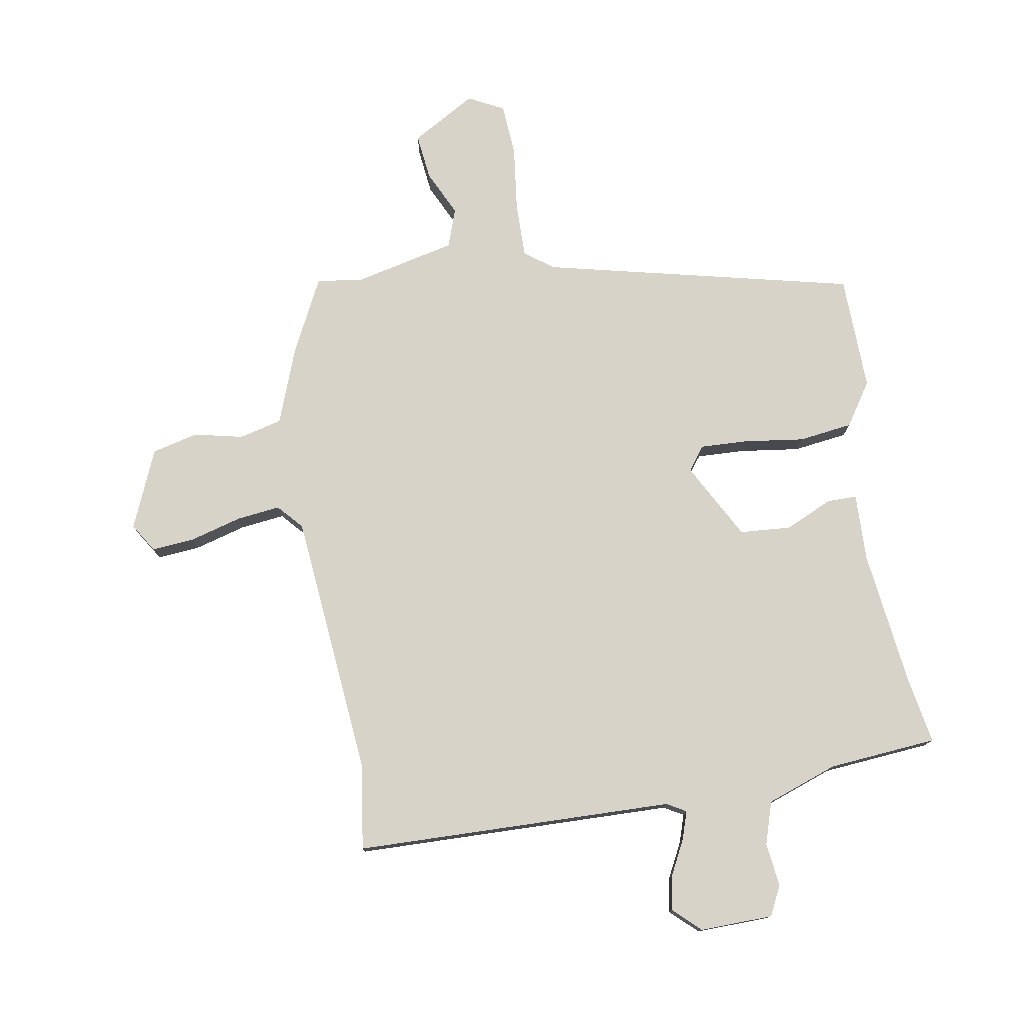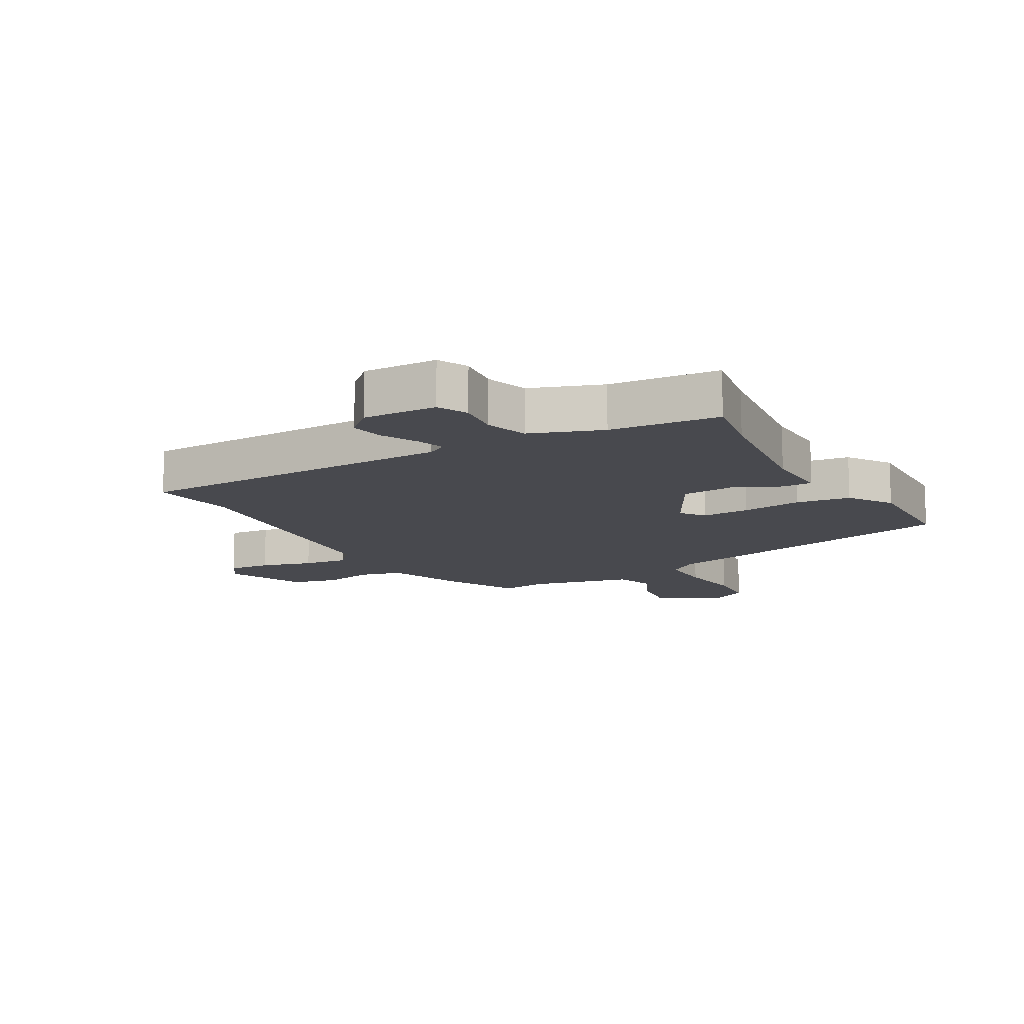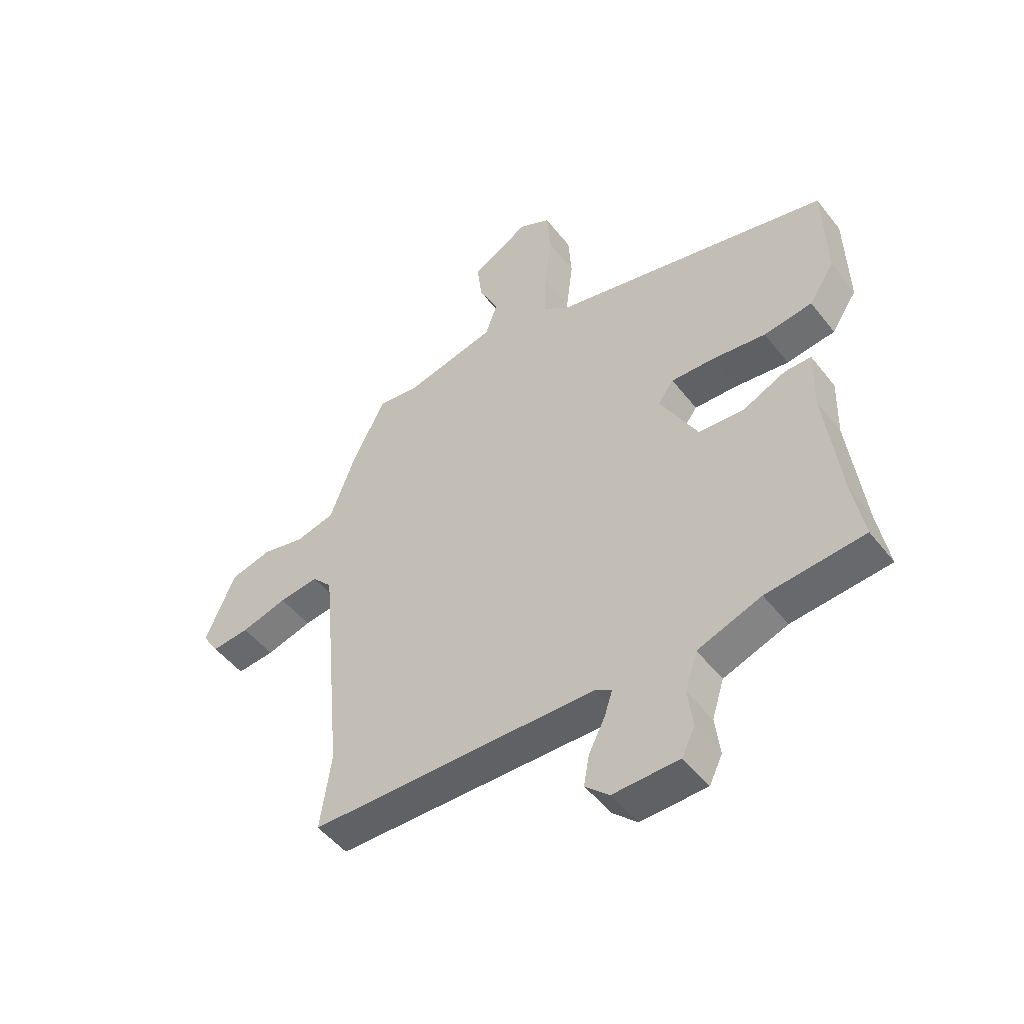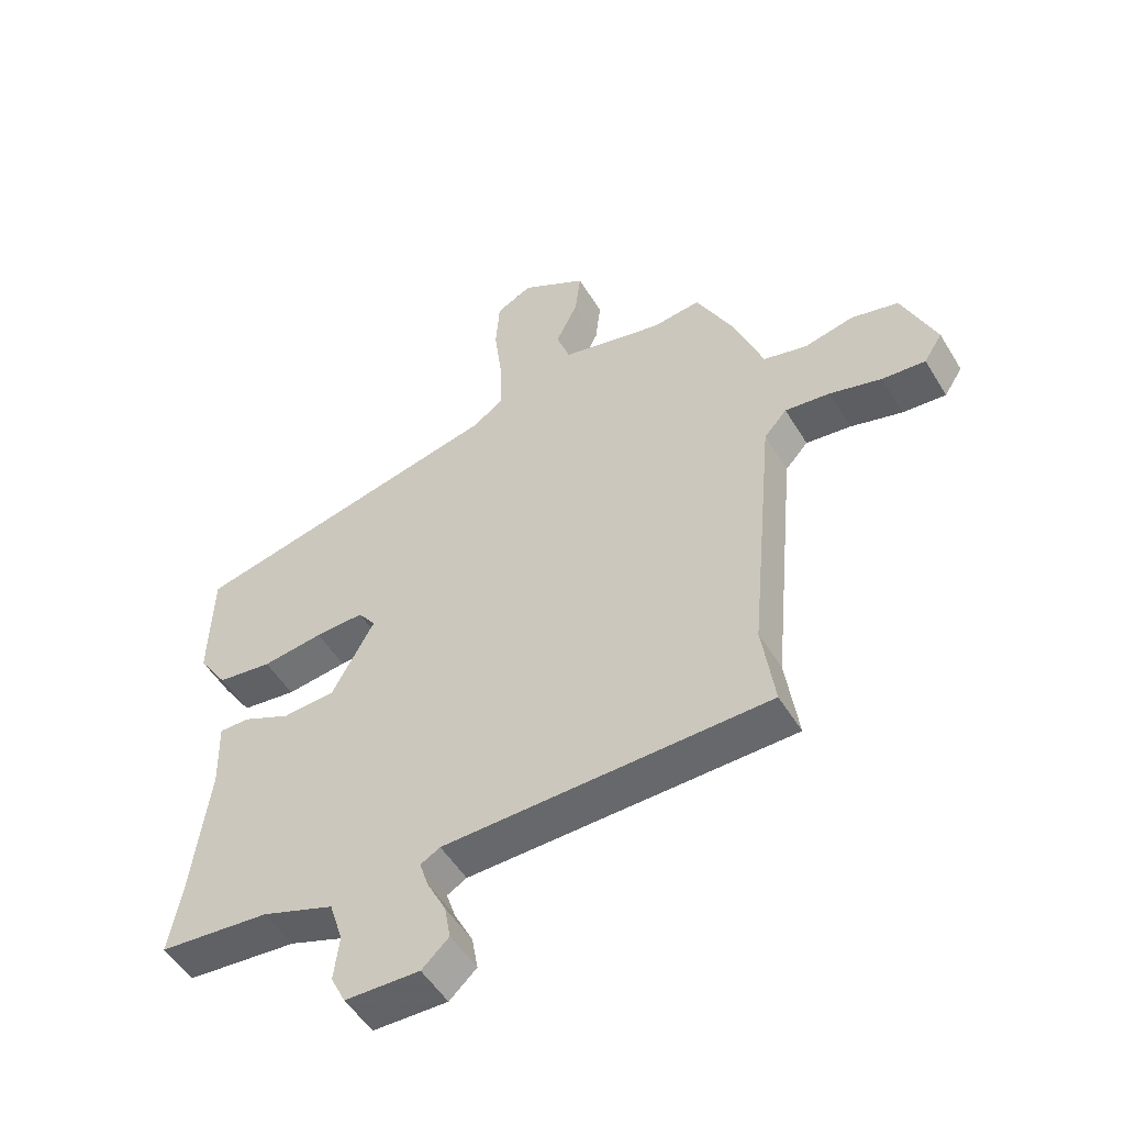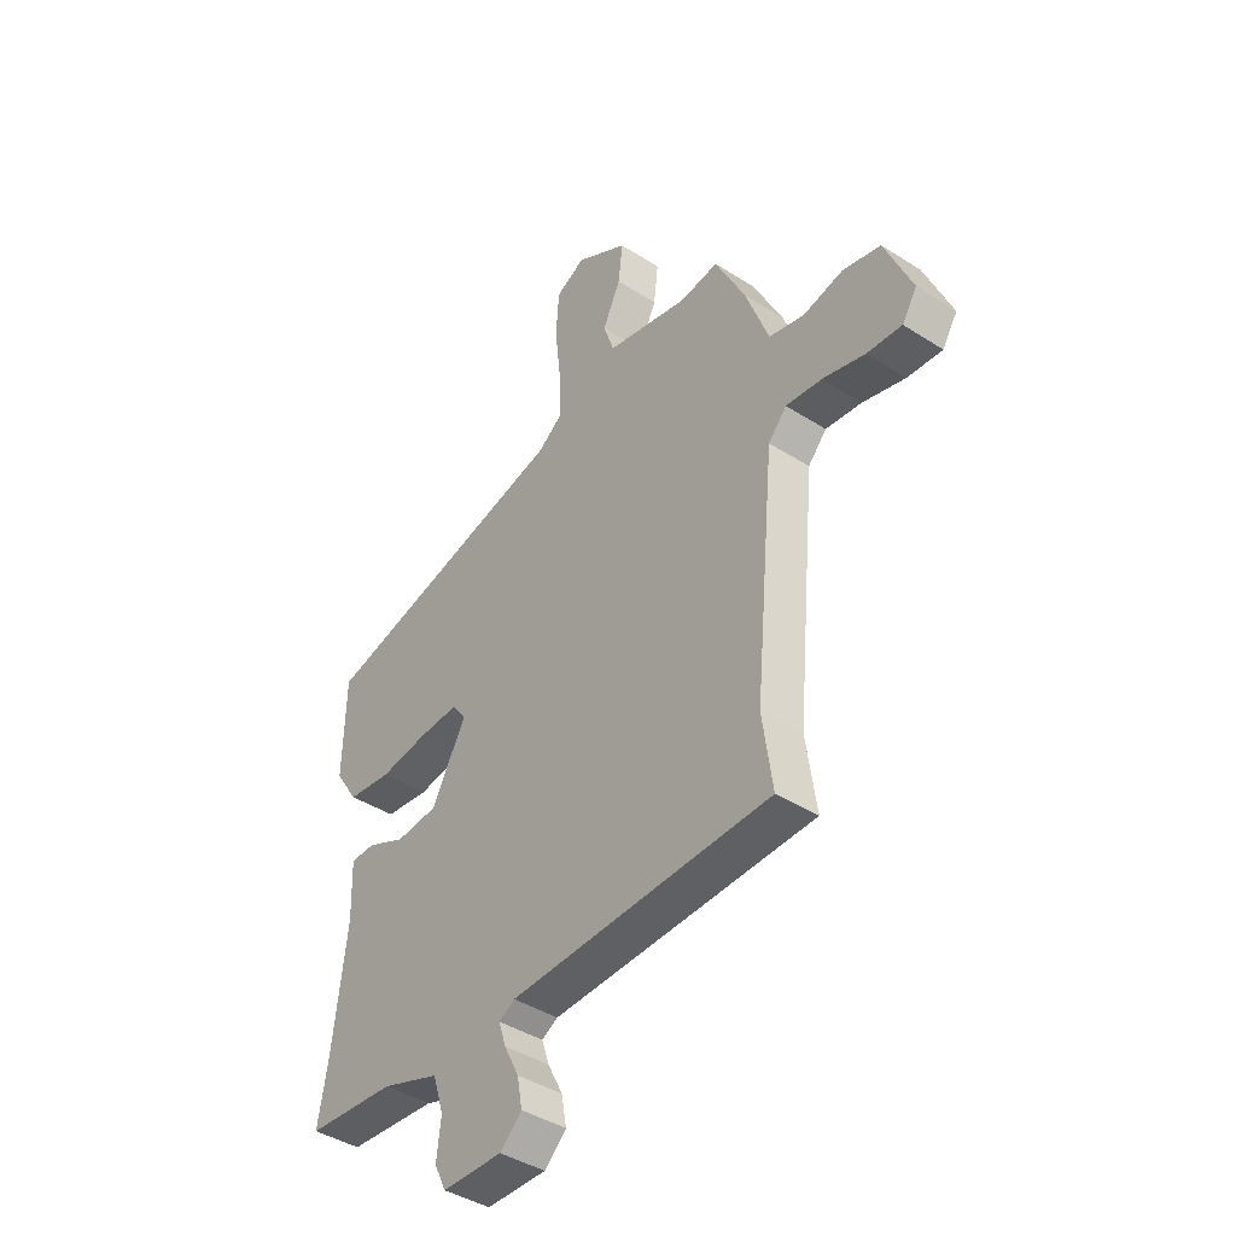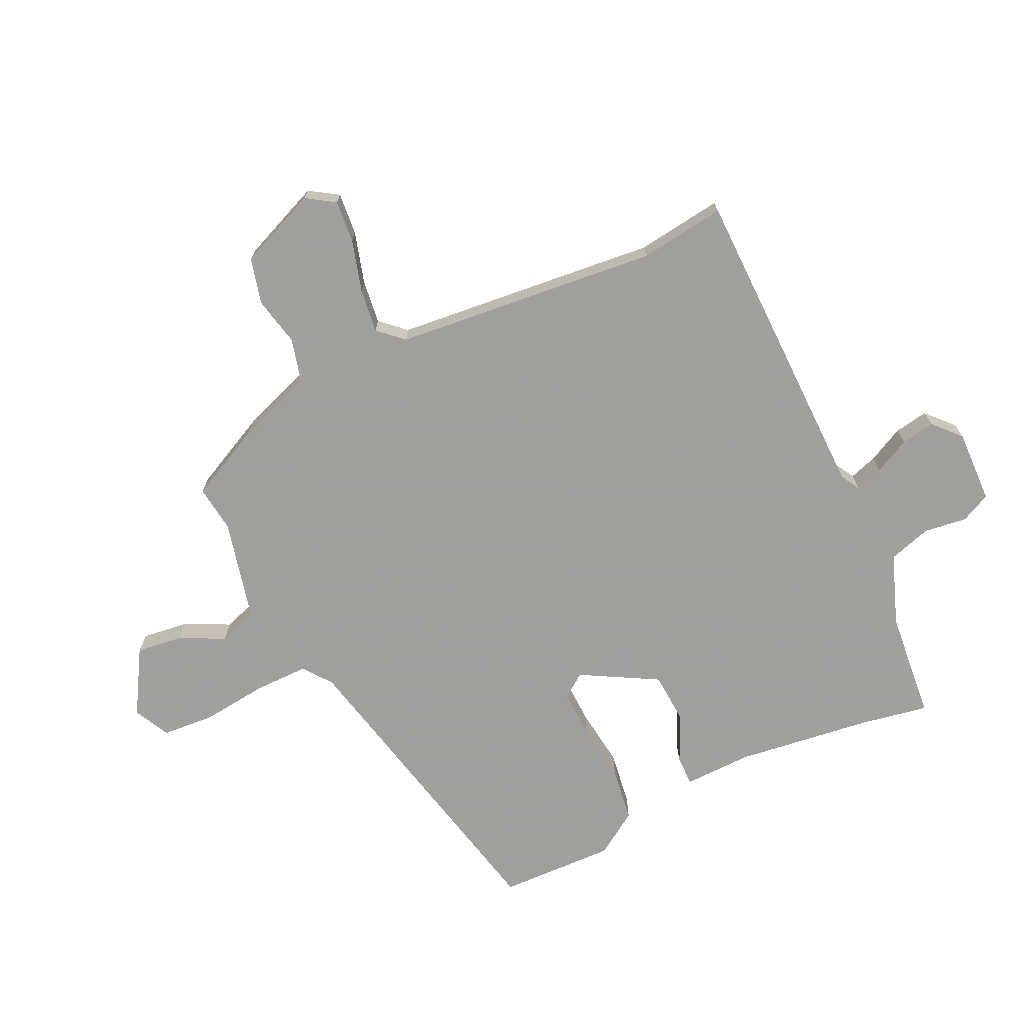
<metadata>
{"format":"obj","ext":"obj","renderer":"f3d","projection":"perspective","resolution":1024,"background":"white","views":[{"elev":77.2,"azim":170.5,"up":"+Y"},{"elev":-12.7,"azim":-150.4,"up":"+Y"},{"elev":-49.5,"azim":-143.6,"up":"+Z"},{"elev":-51.6,"azim":30.4,"up":"+Z"},{"elev":-41.8,"azim":52.3,"up":"+Z"},{"elev":-71.5,"azim":115.0,"up":"+Y"}]}
</metadata>
<code>
v 0.428 0.07 0.503
v 0.489 0.07 0.381
v 0.536 0.07 0.254
v 0.607 0.07 0.236
v 0.688 0.07 0.254
v 0.764 0.07 0.235
v 0.819 0.07 0.105
v 0.789 0.07 0.058
v 0.719 0.07 0.064
v 0.634 0.07 0.088
v 0.561 0.07 0.097
v 0.524 0.07 0.056
v 0.483 0.07 -0.38
v 0.503 0.07 -0.522
v -0.025 0.07 -0.533
v -0.057 0.07 -0.551
v -0.042 0.07 -0.597
v -0.012 0.07 -0.656
v -0.002 0.07 -0.712
v -0.046 0.07 -0.753
v -0.167 0.07 -0.75
v -0.191 0.07 -0.701
v -0.182 0.07 -0.629
v -0.204 0.07 -0.559
v -0.321 0.07 -0.517
v -0.5 0.07 -0.501
v -0.48 0.07 -0.389
v -0.452 0.07 -0.165
v -0.455 0.07 -0.053
v -0.406 0.07 -0.053
v -0.328 0.07 -0.089
v -0.243 0.07 -0.083
v -0.174 0.07 0.043
v -0.203 0.07 0.082
v -0.282 0.07 0.079
v -0.381 0.07 0.066
v -0.47 0.07 0.078
v -0.517 0.07 0.149
v -0.512 0.07 0.34
v 0.003 0.07 0.459
v 0.05 0.07 0.494
v 0.049 0.07 0.584
v 0.036 0.07 0.692
v 0.042 0.07 0.779
v 0.101 0.07 0.809
v 0.207 0.07 0.747
v 0.198 0.07 0.671
v 0.162 0.07 0.596
v 0.184 0.07 0.532
v 0.351 0.07 0.493
v 0.428 0 0.503
v 0.489 0 0.381
v 0.536 0 0.254
v 0.607 0 0.236
v 0.688 0 0.254
v 0.764 0 0.235
v 0.819 0 0.105
v 0.789 0 0.058
v 0.719 0 0.064
v 0.634 0 0.088
v 0.561 0 0.097
v 0.524 0 0.056
v 0.483 0 -0.38
v 0.503 0 -0.522
v -0.025 0 -0.533
v -0.057 0 -0.551
v -0.042 0 -0.597
v -0.012 0 -0.656
v -0.002 0 -0.712
v -0.046 0 -0.753
v -0.167 0 -0.75
v -0.191 0 -0.701
v -0.182 0 -0.629
v -0.204 0 -0.559
v -0.321 0 -0.517
v -0.5 0 -0.501
v -0.48 0 -0.389
v -0.452 0 -0.165
v -0.455 0 -0.053
v -0.406 0 -0.053
v -0.328 0 -0.089
v -0.243 0 -0.083
v -0.174 0 0.043
v -0.203 0 0.082
v -0.282 0 0.079
v -0.381 0 0.066
v -0.47 0 0.078
v -0.517 0 0.149
v -0.512 0 0.34
v 0.003 0 0.459
v 0.05 0 0.494
v 0.049 0 0.584
v 0.036 0 0.692
v 0.042 0 0.779
v 0.101 0 0.809
v 0.207 0 0.747
v 0.198 0 0.671
v 0.162 0 0.596
v 0.184 0 0.532
v 0.351 0 0.493
f 45 46 47 48
f 43 44 45 48
f 42 43 48 49
f 41 42 49
f 40 41 49 50
f 38 39 40 50
f 35 36 37 38
f 34 35 38 50
f 28 29 30 31
f 27 28 31 32
f 25 26 27 32
f 24 25 32 33
f 20 21 22 23
f 20 23 24 33
f 17 18 19 20
f 16 17 20
f 13 14 15
f 12 13 15
f 11 12 15 16
f 7 8 9 10
f 7 10 11
f 4 5 6 7
f 3 4 7 11
f 2 3 11 16
f 33 34 50 1
f 16 20 33
f 1 2 16 33
f 98 97 96 95
f 98 95 94 93
f 99 98 93 92
f 99 92 91
f 100 99 91 90
f 100 90 89 88
f 88 87 86 85
f 100 88 85 84
f 81 80 79 78
f 82 81 78 77
f 82 77 76 75
f 83 82 75 74
f 73 72 71 70
f 83 74 73 70
f 70 69 68 67
f 70 67 66
f 65 64 63
f 65 63 62
f 66 65 62 61
f 60 59 58 57
f 61 60 57
f 57 56 55 54
f 61 57 54 53
f 66 61 53 52
f 51 100 84 83
f 83 70 66
f 83 66 52 51
f 1 51 52 2
f 2 52 53 3
f 3 53 54 4
f 4 54 55 5
f 5 55 56 6
f 6 56 57 7
f 7 57 58 8
f 8 58 59 9
f 9 59 60 10
f 10 60 61 11
f 11 61 62 12
f 12 62 63 13
f 13 63 64 14
f 14 64 65 15
f 15 65 66 16
f 16 66 67 17
f 17 67 68 18
f 18 68 69 19
f 19 69 70 20
f 20 70 71 21
f 21 71 72 22
f 22 72 73 23
f 23 73 74 24
f 24 74 75 25
f 25 75 76 26
f 26 76 77 27
f 27 77 78 28
f 28 78 79 29
f 29 79 80 30
f 30 80 81 31
f 31 81 82 32
f 32 82 83 33
f 33 83 84 34
f 34 84 85 35
f 35 85 86 36
f 36 86 87 37
f 37 87 88 38
f 38 88 89 39
f 39 89 90 40
f 40 90 91 41
f 41 91 92 42
f 42 92 93 43
f 43 93 94 44
f 44 94 95 45
f 45 95 96 46
f 46 96 97 47
f 47 97 98 48
f 48 98 99 49
f 49 99 100 50
f 50 100 51 1

</code>
